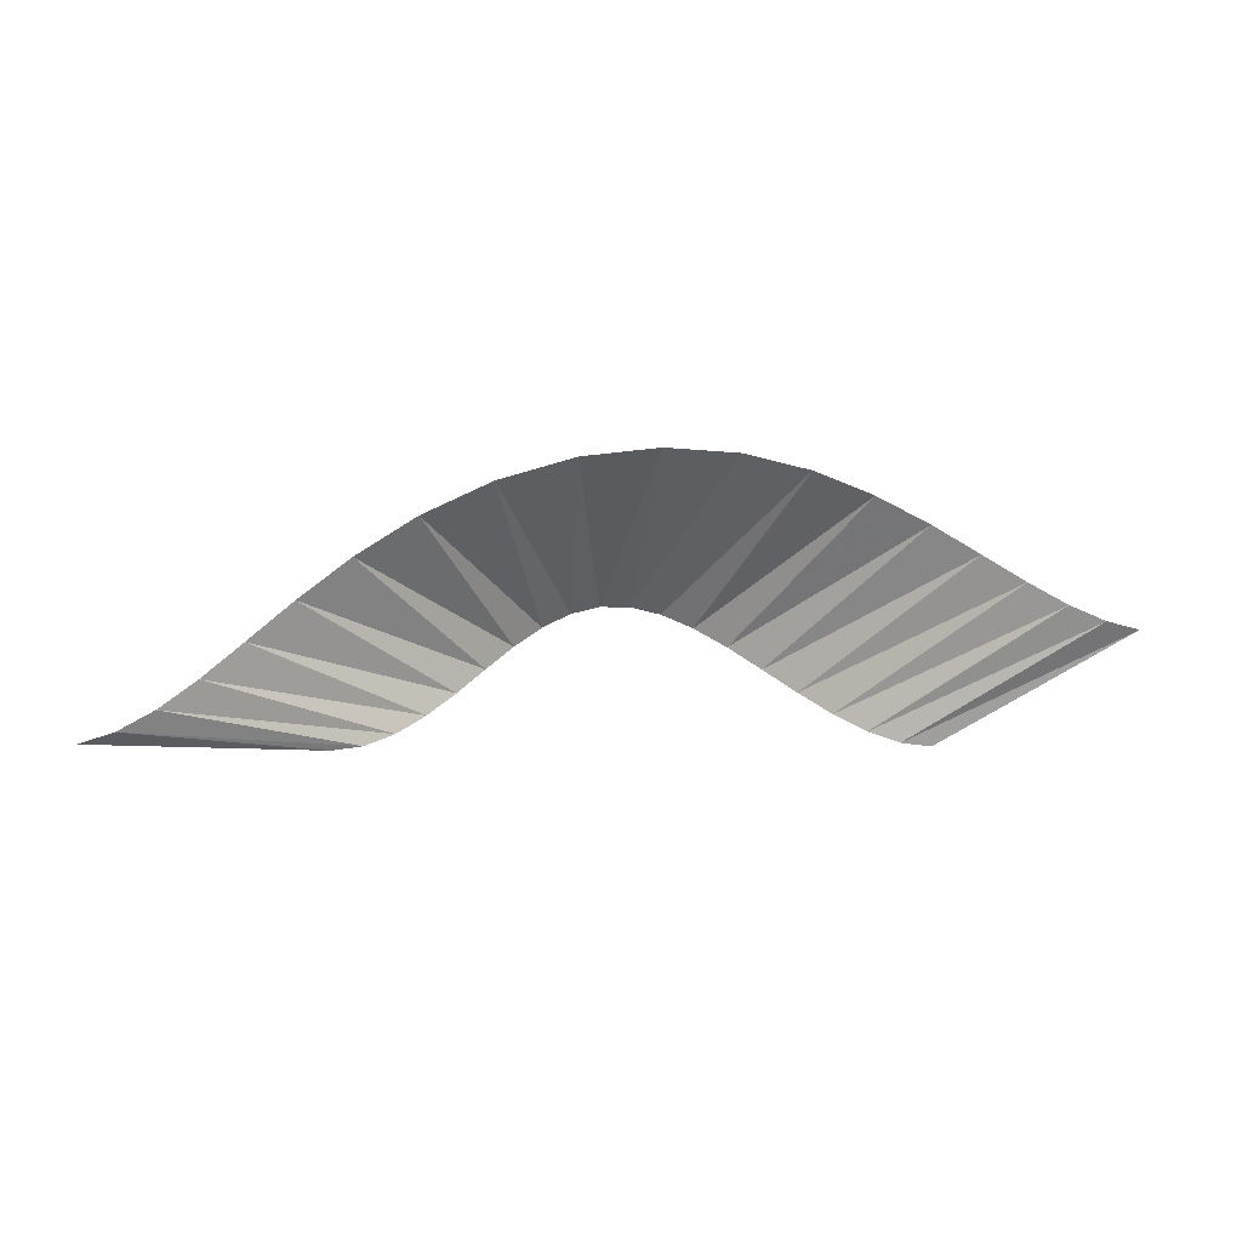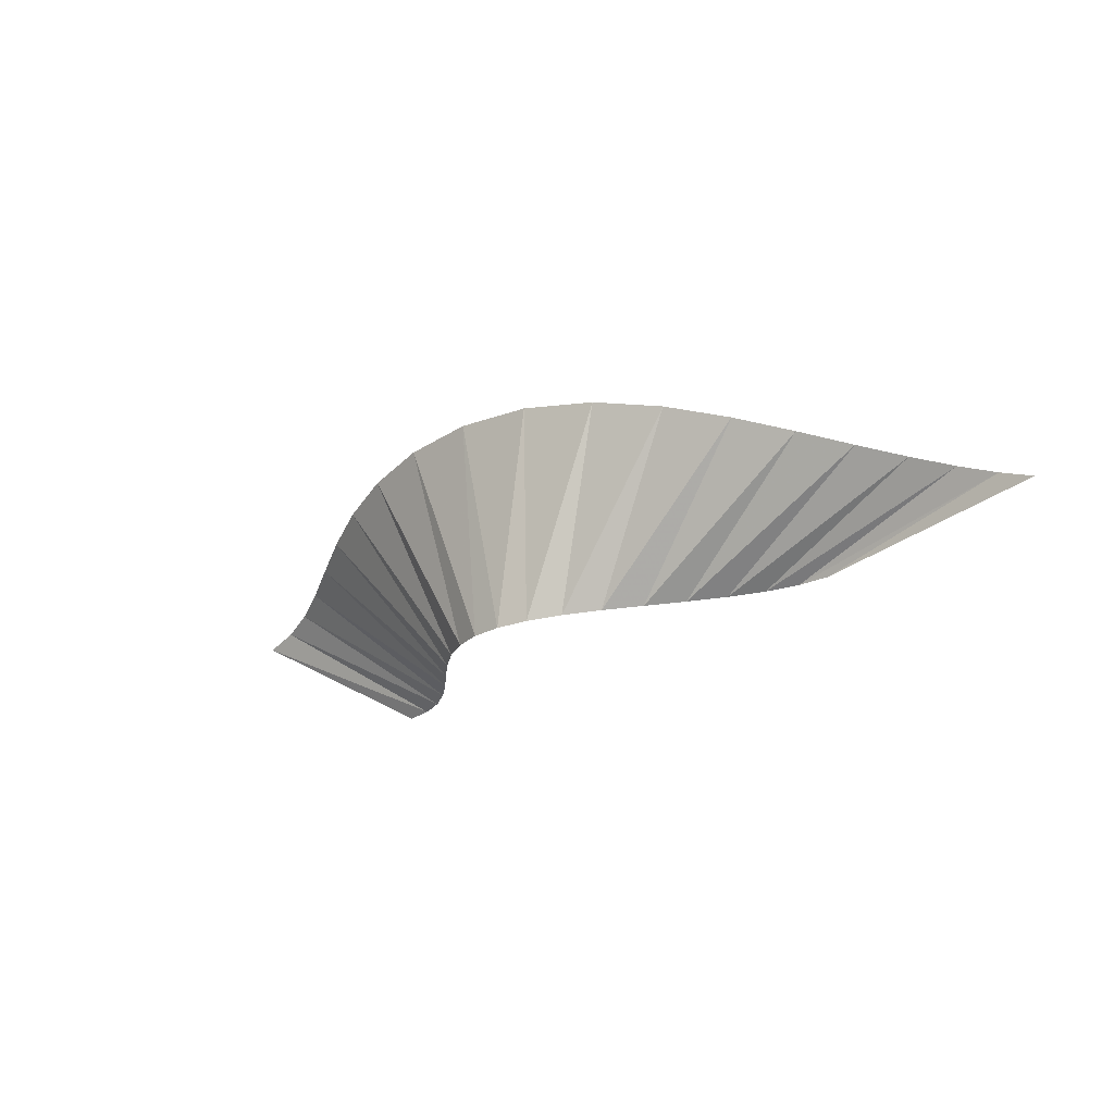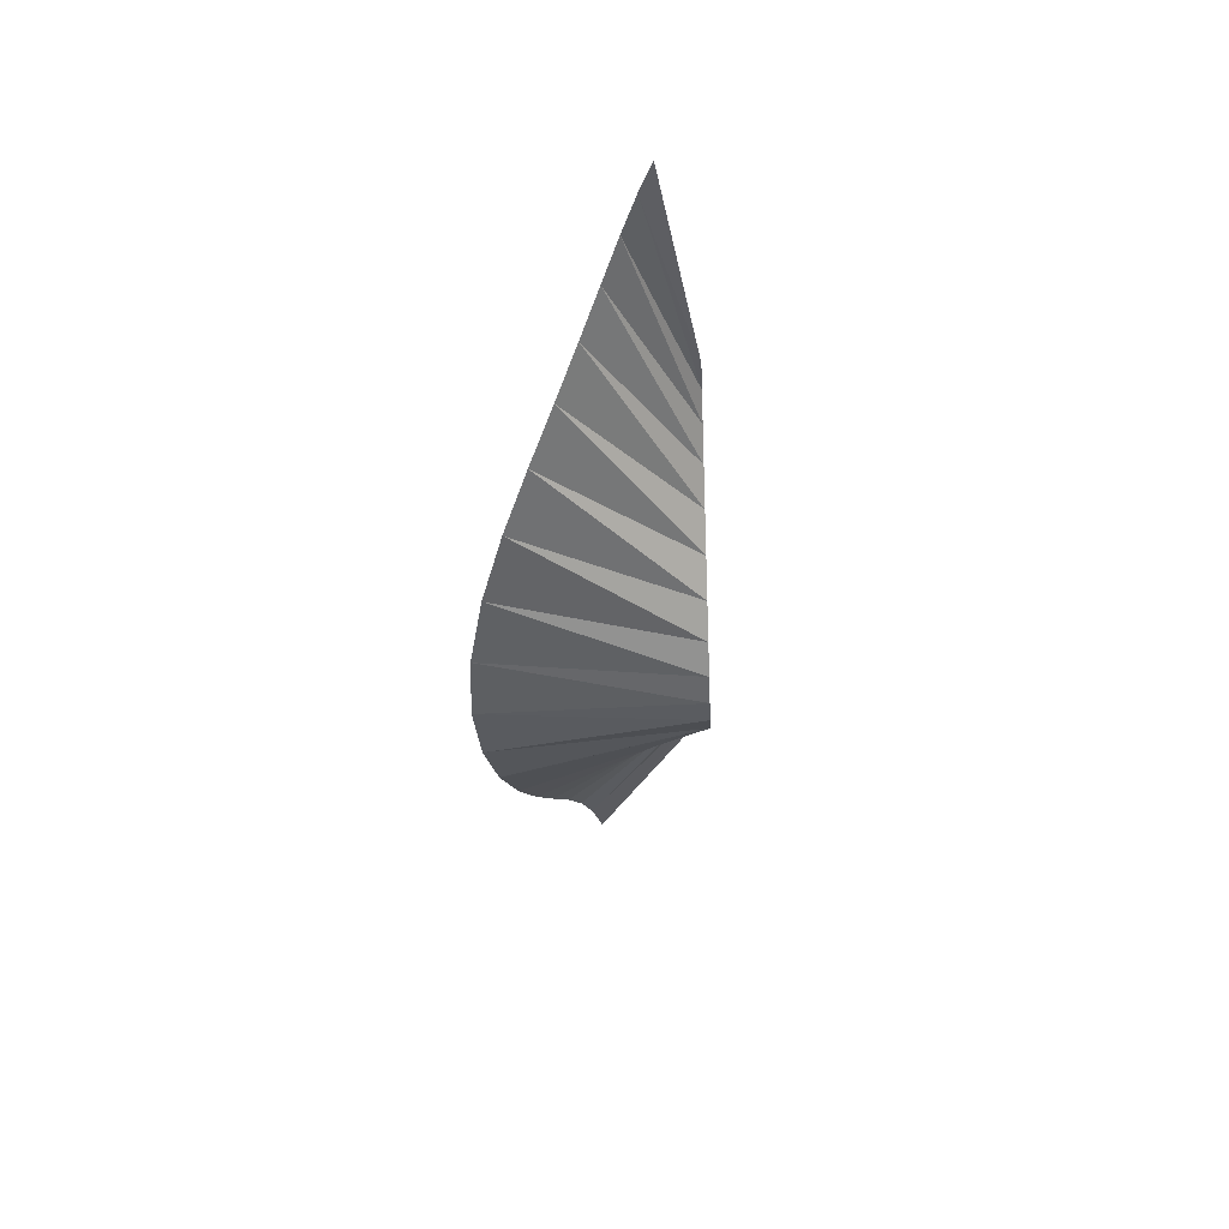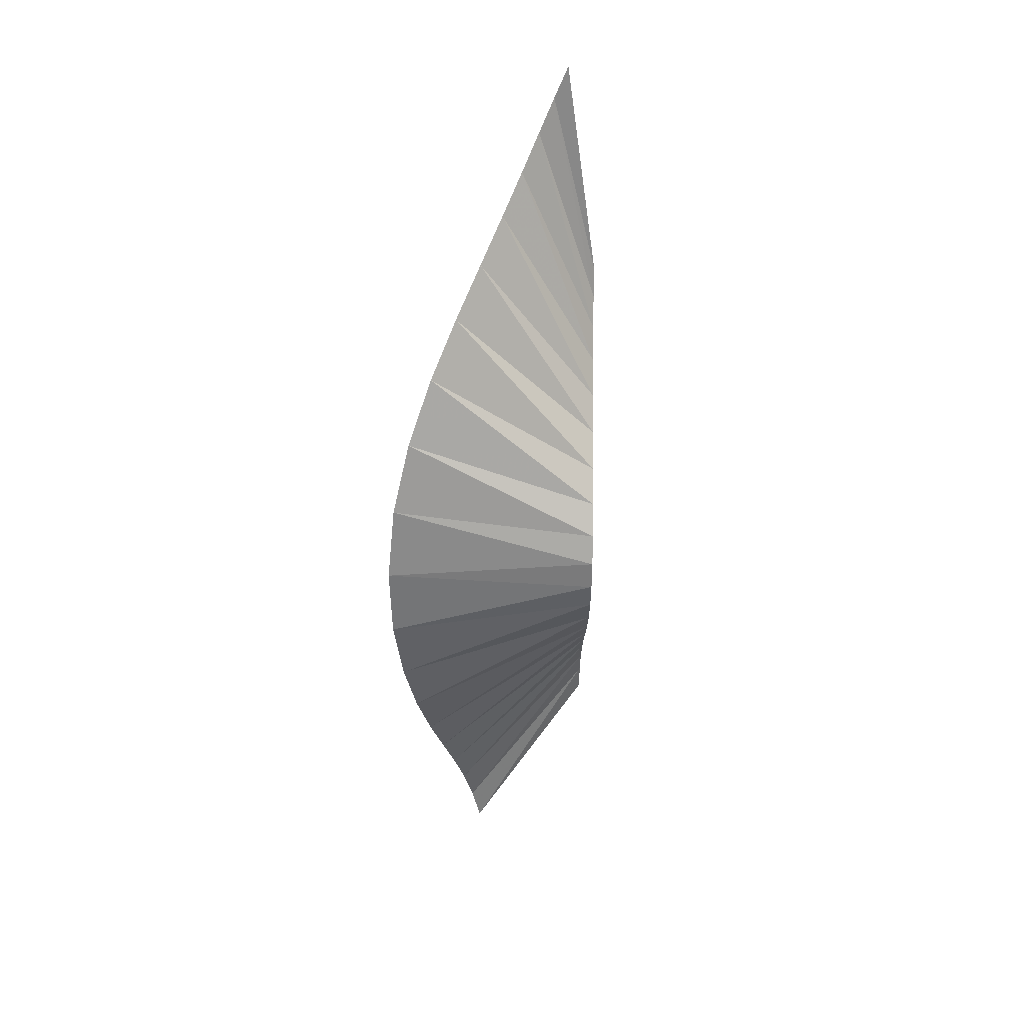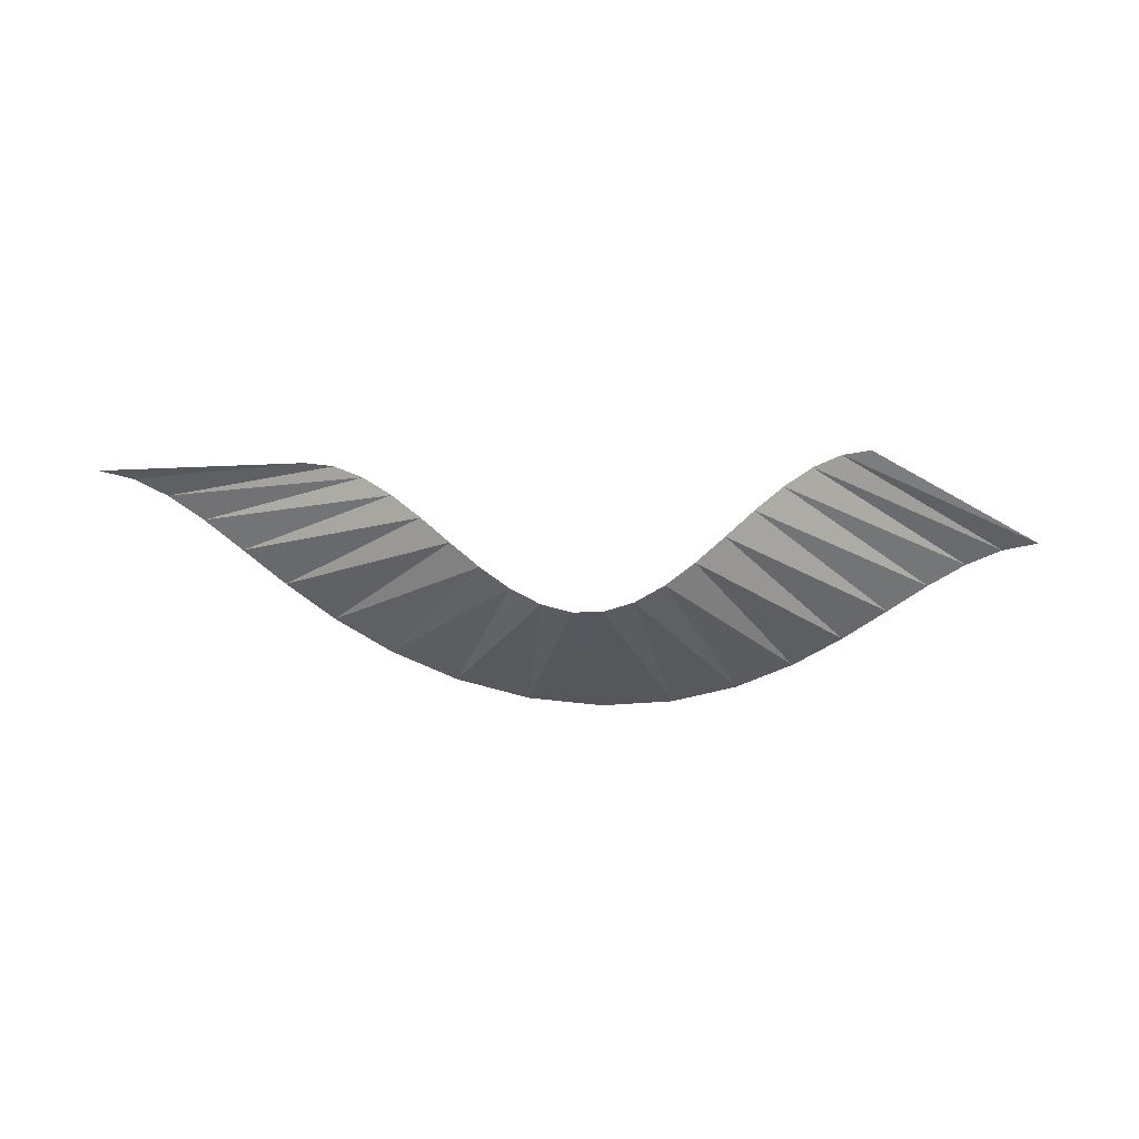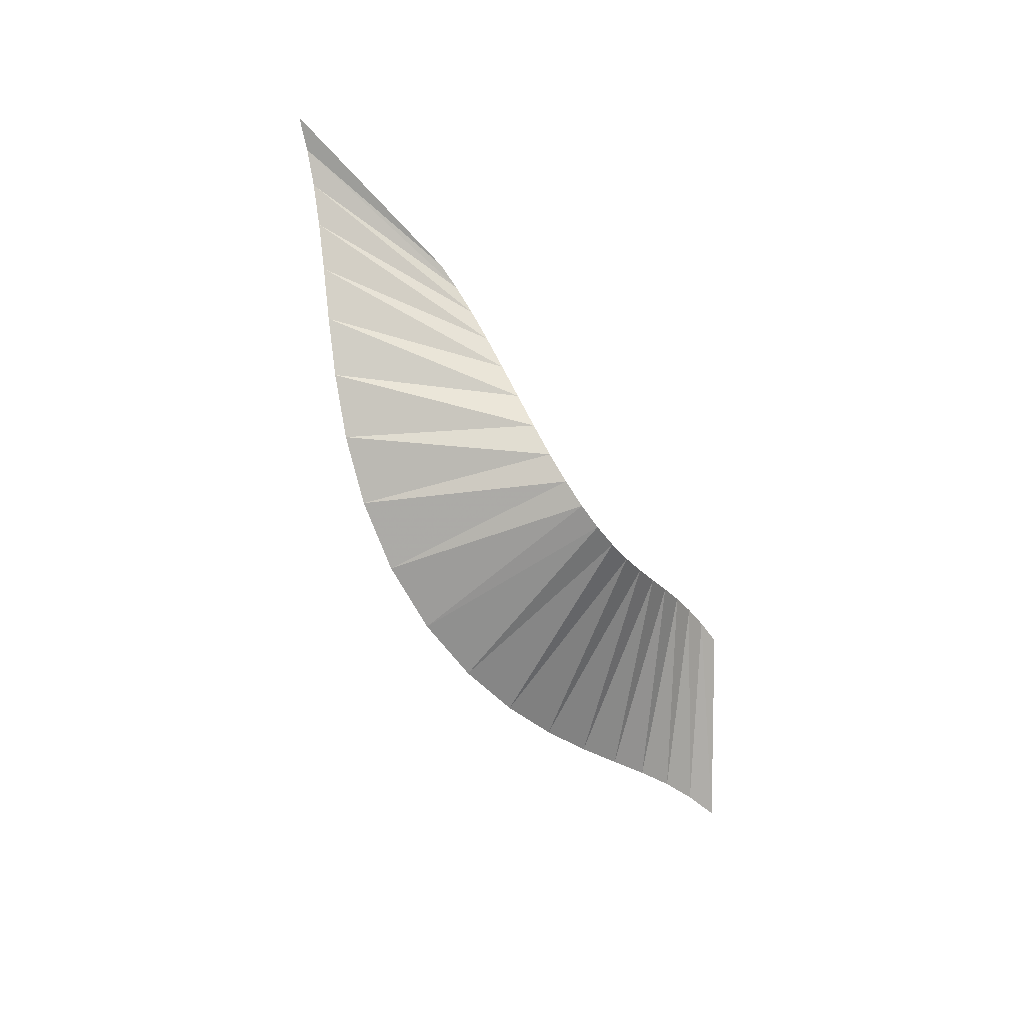
<metadata>
{"format":"obj","ext":"obj","renderer":"f3d","projection":"perspective","resolution":1024,"background":"white","views":[{"elev":48.4,"azim":172.3,"up":"+Z"},{"elev":-12.0,"azim":41.0,"up":"+Z"},{"elev":-34.4,"azim":83.7,"up":"+Y"},{"elev":-58.4,"azim":80.4,"up":"+Y"},{"elev":-29.9,"azim":173.3,"up":"+Y"},{"elev":-68.5,"azim":116.0,"up":"+Y"}]}
</metadata>
<code>
v 0 1 0
v 0.3307 0.9458 0.05263
v 0.6614 0.7891 0.1053
v 0.9921 0.5469 0.1579
v 1.323 0.2455 0.2105
v 1.653 -0.08258 0.2632
v 1.984 -0.4017 0.3158
v 2.315 -0.6773 0.3684
v 2.646 -0.8795 0.4211
v 2.976 -0.9864 0.4737
v 3.307 -0.9864 0.5263
v 3.638 -0.8795 0.5789
v 3.968 -0.6773 0.6316
v 4.299 -0.4017 0.6842
v 4.63 -0.08258 0.7368
v 4.96 0.2455 0.7895
v 5.291 0.5469 0.8421
v 5.622 0.7891 0.8947
v 5.952 0.9458 0.9474
v 6.283 1 1
v -2.222 0.5712 1.063
v -1.84 0.5483 1.227
v -1.442 0.4285 1.407
v -1.021 0.2297 1.605
v -0.5689 -0.02091 1.823
v -0.07246 -0.29 2.06
v 0.4839 -0.5415 2.311
v 1.118 -0.741 2.562
v 1.844 -0.8605 2.789
v 2.657 -0.8829 2.951
v 3.524 -0.8053 3.01
v 4.38 -0.637 2.954
v 5.165 -0.3945 2.808
v 5.852 -0.09879 2.62
v 6.446 0.2247 2.427
v 6.966 0.5456 2.251
v 7.434 0.8317 2.098
v 7.864 1.052 1.968
v 8.269 1.182 1.856
v 8.656 1.205 1.76
f 2 22 21 1
f 3 23 22 2
f 4 24 23 3
f 5 25 24 4
f 6 26 25 5
f 7 27 26 6
f 8 28 27 7
f 9 29 28 8
f 10 30 29 9
f 11 31 30 10
f 12 32 31 11
f 13 33 32 12
f 14 34 33 13
f 15 35 34 14
f 16 36 35 15
f 17 37 36 16
f 18 38 37 17
f 19 39 38 18
f 20 40 39 19

</code>
